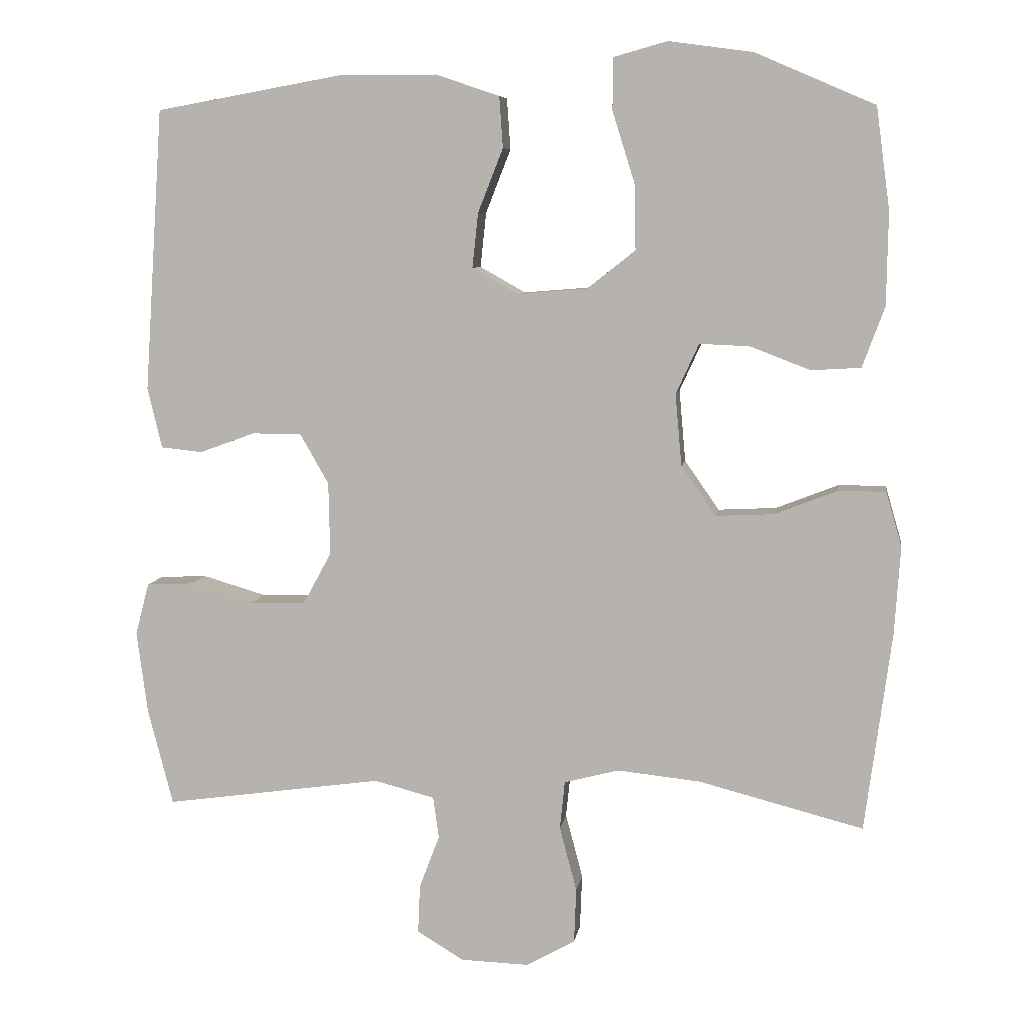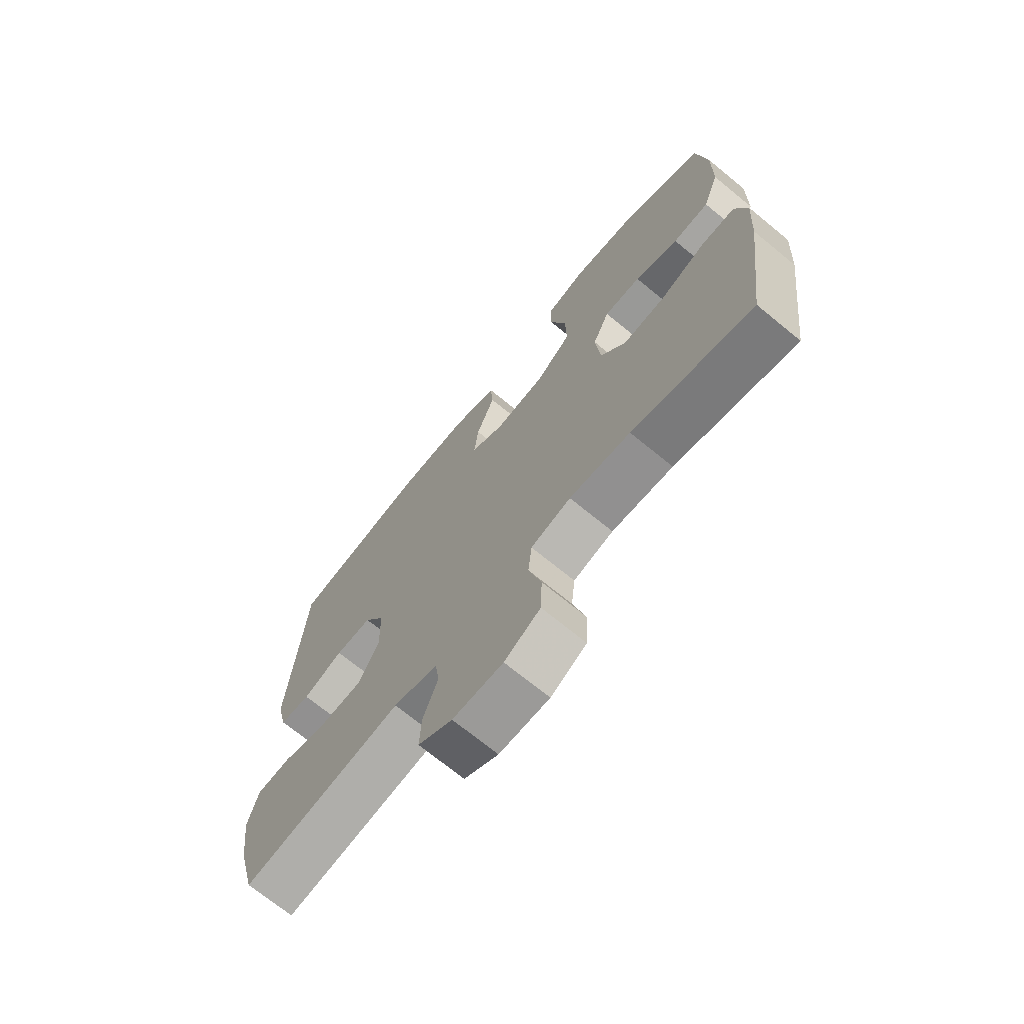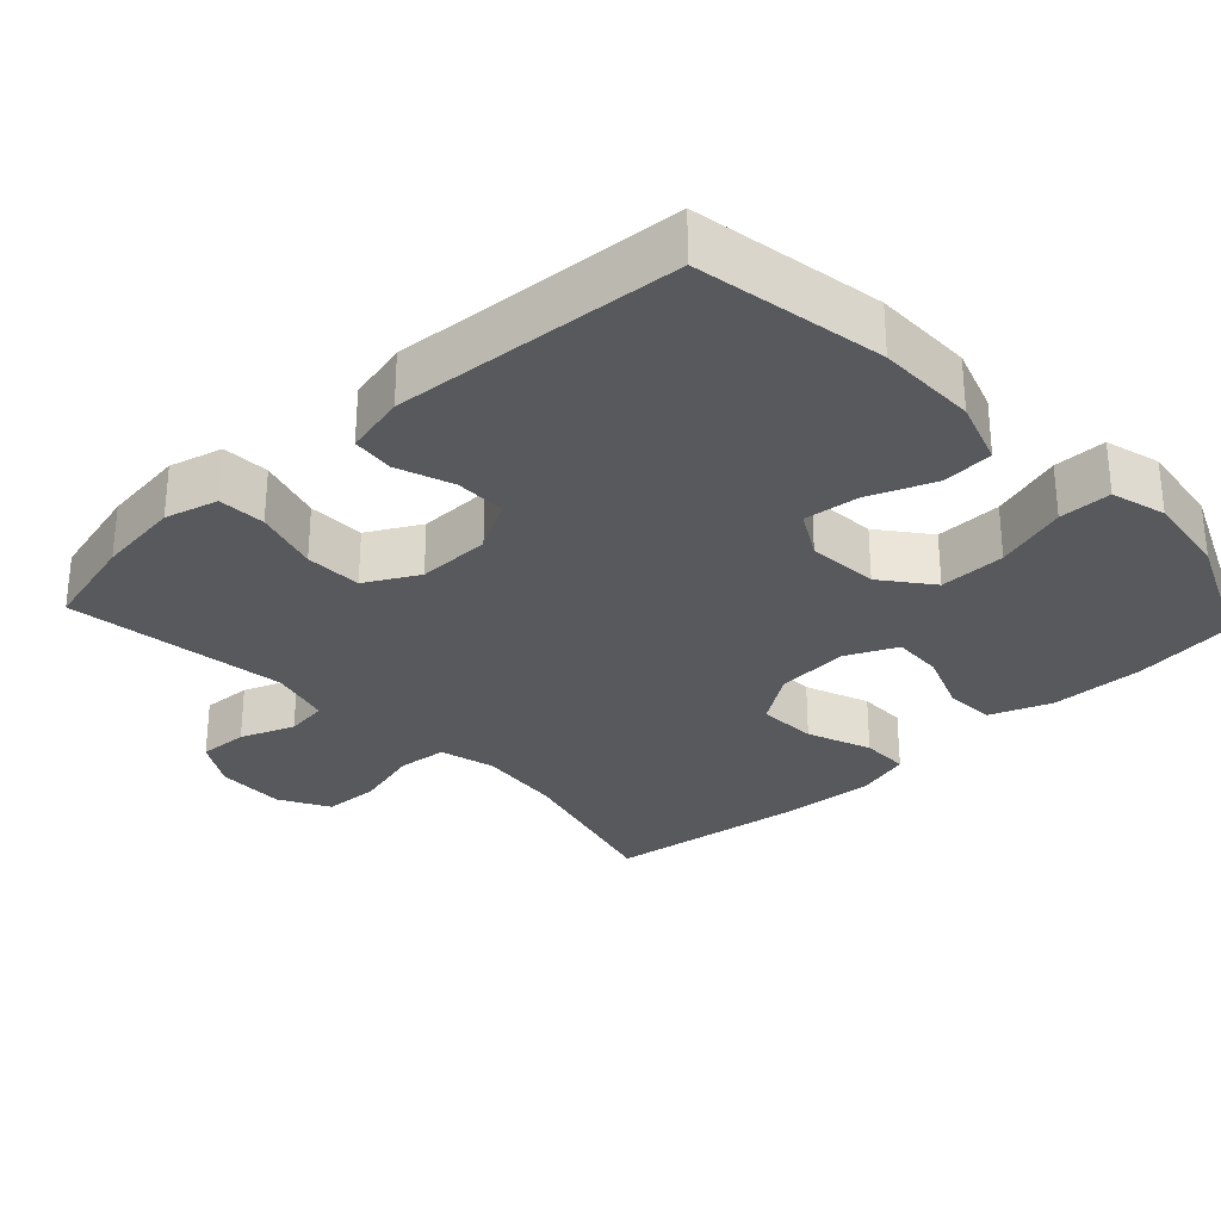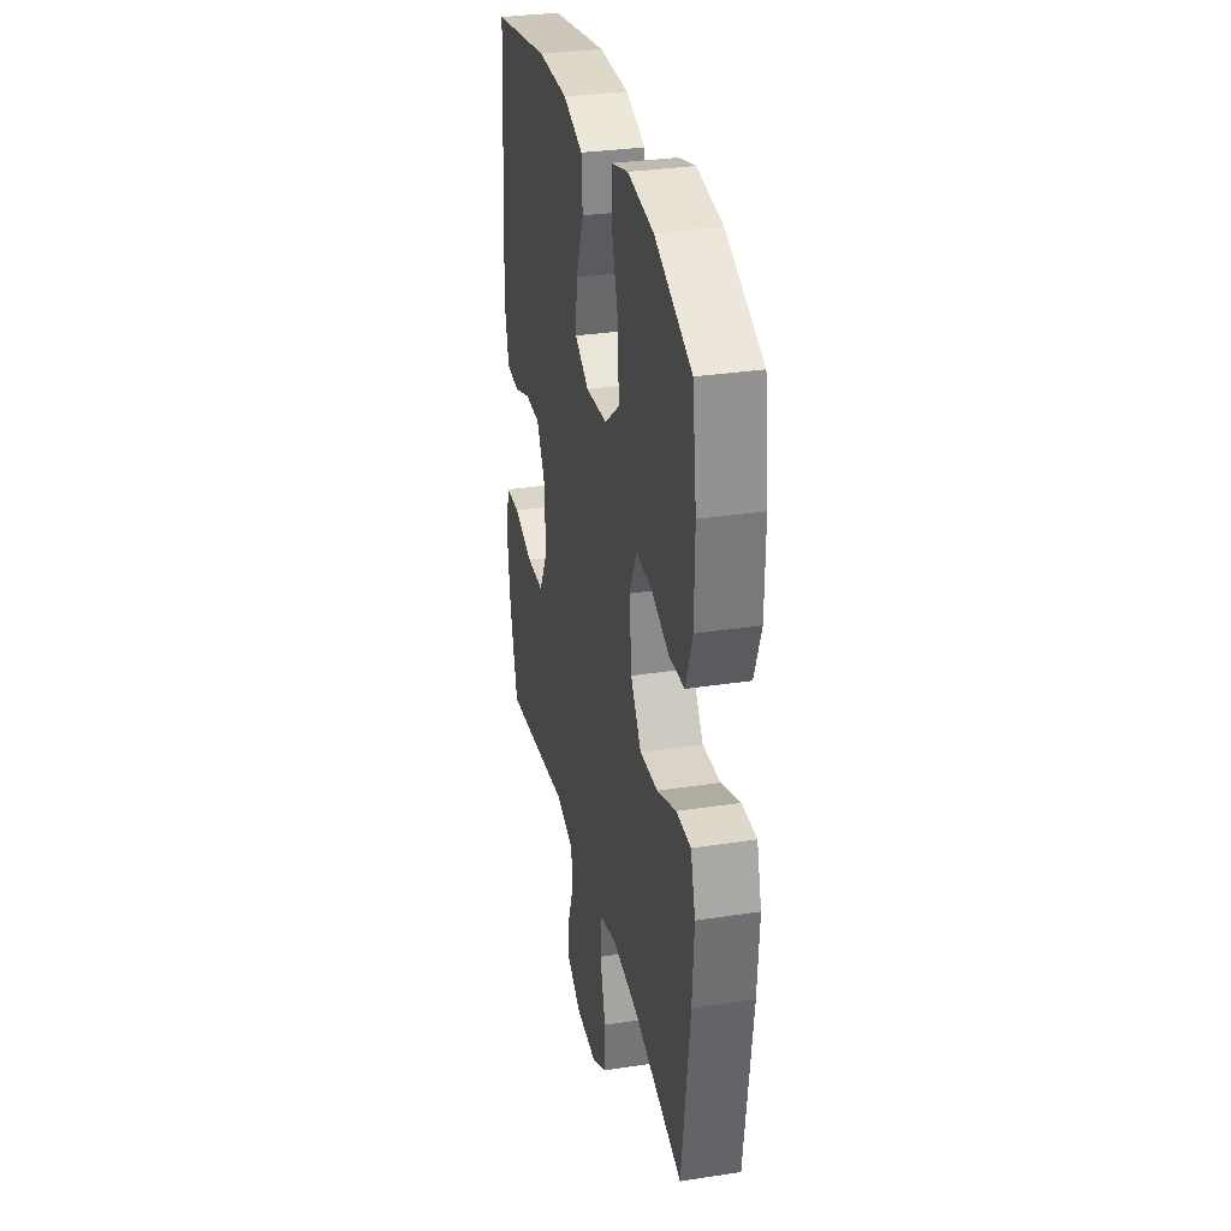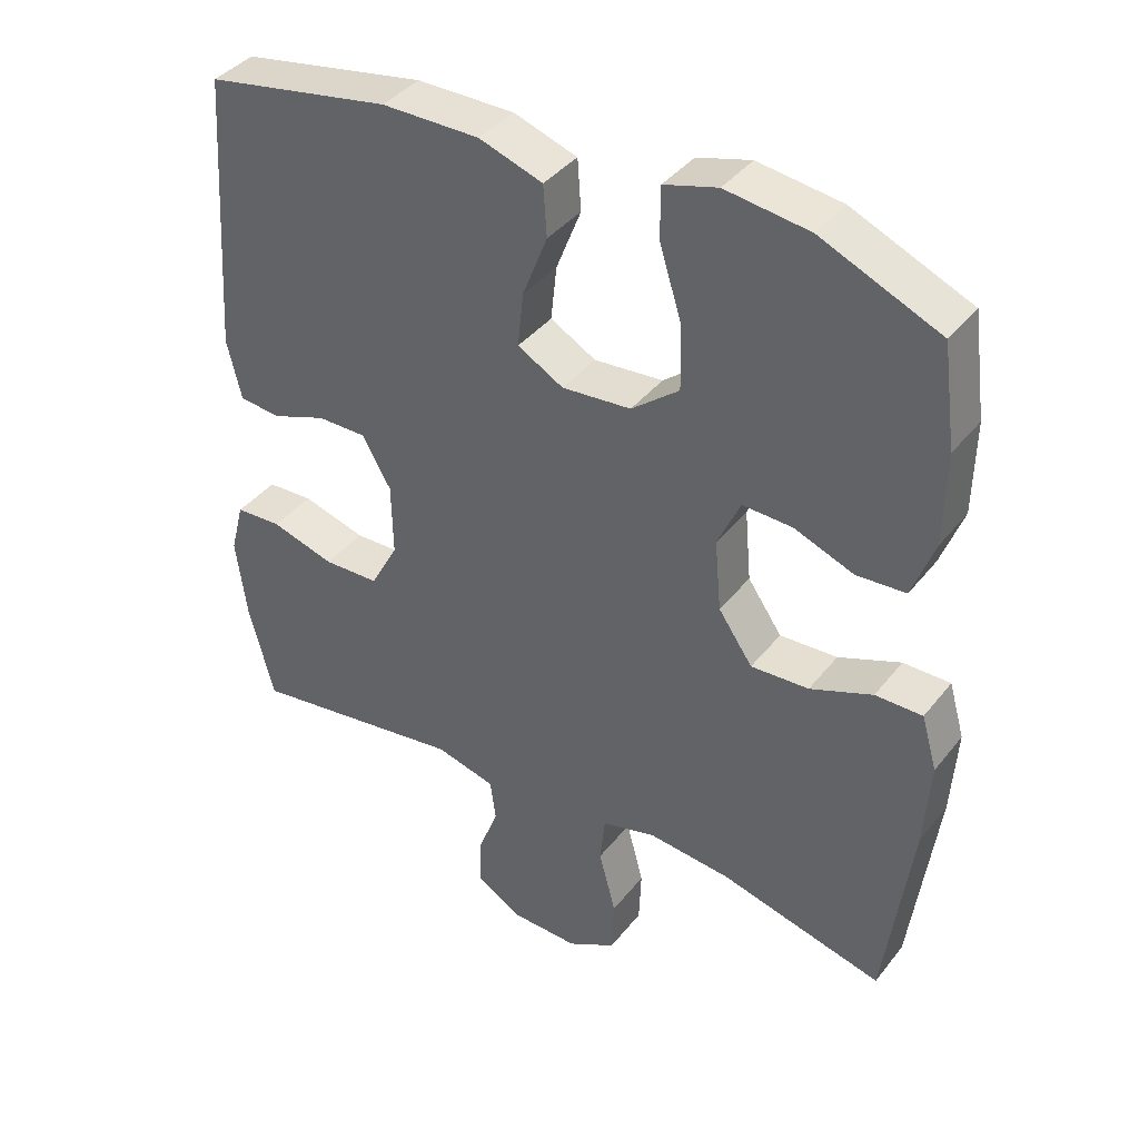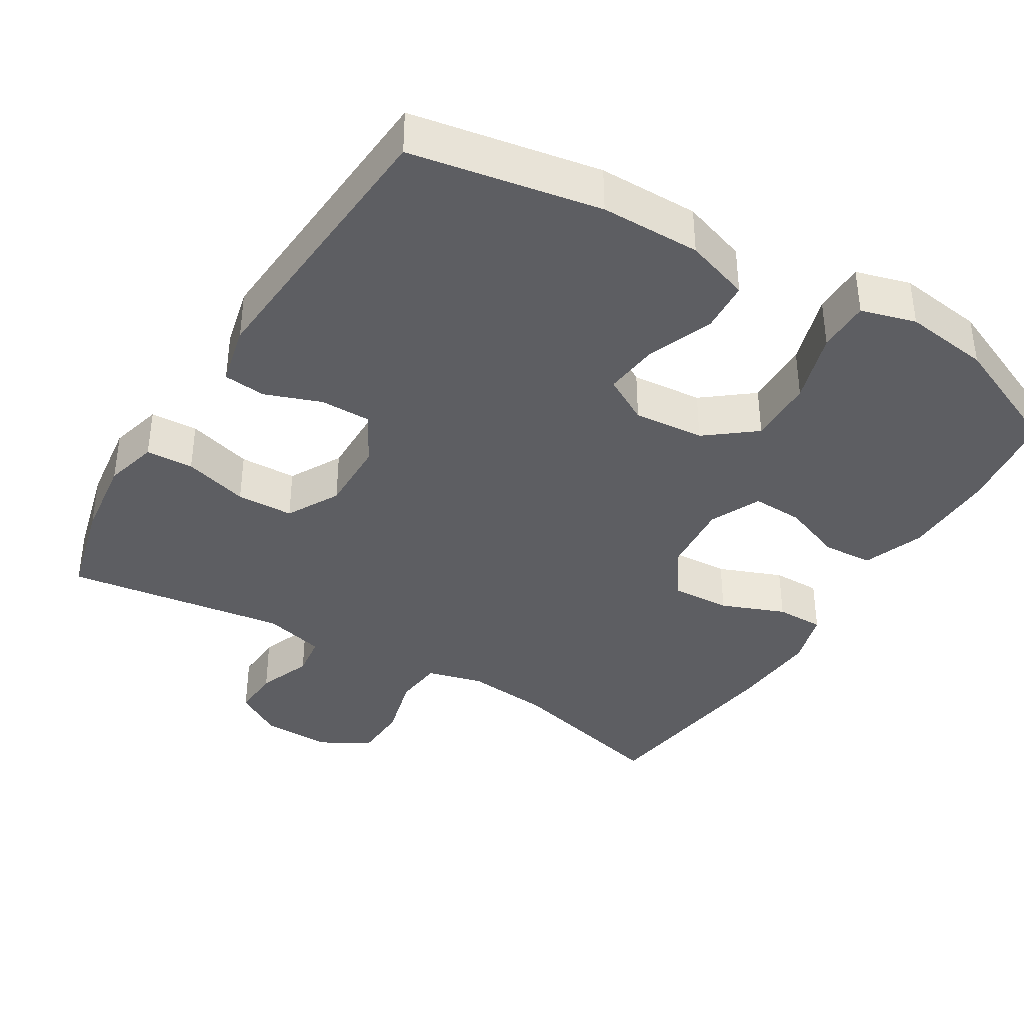
<metadata>
{"format":"obj","ext":"obj","renderer":"f3d","projection":"perspective","resolution":1024,"background":"white","views":[{"elev":7.3,"azim":8.6,"up":"+Z"},{"elev":-70.9,"azim":50.7,"up":"+Z"},{"elev":-29.6,"azim":-47.1,"up":"+Y"},{"elev":31.6,"azim":77.8,"up":"+Z"},{"elev":39.3,"azim":34.1,"up":"+Z"},{"elev":-38.3,"azim":-31.3,"up":"+Y"}]}
</metadata>
<code>
v 0.5 0.07 0.5
v 0.519 0.07 0.359
v 0.517 0.07 0.23
v 0.486 0.07 0.146
v 0.417 0.07 0.142
v 0.334 0.07 0.174
v 0.264 0.07 0.177
v 0.232 0.07 0.107
v 0.241 0.07 0.007
v 0.289 0.07 -0.062
v 0.37 0.07 -0.058
v 0.457 0.07 -0.024
v 0.523 0.07 -0.024
v 0.545 0.07 -0.1
v 0.537 0.07 -0.222
v 0.5 0.07 -0.5
v 0.271 0.07 -0.441
v 0.155 0.07 -0.429
v 0.079 0.07 -0.449
v 0.072 0.07 -0.516
v 0.096 0.07 -0.606
v 0.093 0.07 -0.683
v 0.025 0.07 -0.721
v -0.07 0.07 -0.718
v -0.135 0.07 -0.679
v -0.132 0.07 -0.611
v -0.104 0.07 -0.537
v -0.112 0.07 -0.479
v -0.196 0.07 -0.457
v -0.5 0.07 -0.5
v -0.535 0.07 -0.365
v -0.55 0.07 -0.251
v -0.531 0.07 -0.178
v -0.466 0.07 -0.175
v -0.377 0.07 -0.201
v -0.299 0.07 -0.199
v -0.26 0.07 -0.127
v -0.262 0.07 -0.026
v -0.302 0.07 0.044
v -0.371 0.07 0.044
v -0.448 0.07 0.016
v -0.506 0.07 0.022
v -0.526 0.07 0.106
v -0.5 0.07 0.5
v -0.241 0.07 0.546
v -0.104 0.07 0.546
v -0.015 0.07 0.516
v -0.01 0.07 0.445
v -0.045 0.07 0.356
v -0.053 0.07 0.28
v 0.011 0.07 0.244
v 0.108 0.07 0.252
v 0.175 0.07 0.305
v 0.173 0.07 0.396
v 0.142 0.07 0.495
v 0.142 0.07 0.567
v 0.217 0.07 0.588
v 0.334 0.07 0.572
v 0.5 0 0.5
v 0.519 0 0.359
v 0.517 0 0.23
v 0.486 0 0.146
v 0.417 0 0.142
v 0.334 0 0.174
v 0.264 0 0.177
v 0.232 0 0.107
v 0.241 0 0.007
v 0.289 0 -0.062
v 0.37 0 -0.058
v 0.457 0 -0.024
v 0.523 0 -0.024
v 0.545 0 -0.1
v 0.537 0 -0.222
v 0.5 0 -0.5
v 0.271 0 -0.441
v 0.155 0 -0.429
v 0.079 0 -0.449
v 0.072 0 -0.516
v 0.096 0 -0.606
v 0.093 0 -0.683
v 0.025 0 -0.721
v -0.07 0 -0.718
v -0.135 0 -0.679
v -0.132 0 -0.611
v -0.104 0 -0.537
v -0.112 0 -0.479
v -0.196 0 -0.457
v -0.5 0 -0.5
v -0.535 0 -0.365
v -0.55 0 -0.251
v -0.531 0 -0.178
v -0.466 0 -0.175
v -0.377 0 -0.201
v -0.299 0 -0.199
v -0.26 0 -0.127
v -0.262 0 -0.026
v -0.302 0 0.044
v -0.371 0 0.044
v -0.448 0 0.016
v -0.506 0 0.022
v -0.526 0 0.106
v -0.5 0 0.5
v -0.241 0 0.546
v -0.104 0 0.546
v -0.015 0 0.516
v -0.01 0 0.445
v -0.045 0 0.356
v -0.053 0 0.28
v 0.011 0 0.244
v 0.108 0 0.252
v 0.175 0 0.305
v 0.173 0 0.396
v 0.142 0 0.495
v 0.142 0 0.567
v 0.217 0 0.588
v 0.334 0 0.572
f 4 5 6
f 3 4 6
f 2 3 6
f 1 2 6
f 58 1 6
f 57 58 6
f 56 57 6
f 55 56 6
f 54 55 6
f 53 54 6 7
f 52 53 7 8
f 51 52 8 9
f 50 51 9 10
f 47 48 49
f 46 47 49
f 45 46 49
f 44 45 49
f 43 44 49
f 42 43 49
f 41 42 49
f 40 41 49
f 39 40 49 50
f 38 39 50 10
f 33 34 35
f 32 33 35
f 31 32 35
f 30 31 35
f 29 30 35
f 28 29 35 36
f 25 26 27
f 24 25 27
f 23 24 27
f 22 23 27
f 21 22 27
f 20 21 27
f 19 20 27 28
f 28 36 37
f 19 28 37
f 18 19 37
f 15 16 17
f 14 15 17
f 13 14 17
f 12 13 17
f 11 12 17
f 17 18 37
f 11 17 37
f 10 11 37
f 10 37 38
f 64 63 62
f 64 62 61
f 64 61 60
f 64 60 59
f 64 59 116
f 64 116 115
f 64 115 114
f 64 114 113
f 64 113 112
f 65 64 112 111
f 66 65 111 110
f 67 66 110 109
f 68 67 109 108
f 107 106 105
f 107 105 104
f 107 104 103
f 107 103 102
f 107 102 101
f 107 101 100
f 107 100 99
f 107 99 98
f 108 107 98 97
f 68 108 97 96
f 93 92 91
f 93 91 90
f 93 90 89
f 93 89 88
f 93 88 87
f 94 93 87 86
f 85 84 83
f 85 83 82
f 85 82 81
f 85 81 80
f 85 80 79
f 85 79 78
f 86 85 78 77
f 95 94 86
f 95 86 77
f 95 77 76
f 75 74 73
f 75 73 72
f 75 72 71
f 75 71 70
f 75 70 69
f 95 76 75
f 95 75 69
f 95 69 68
f 96 95 68
f 1 59 60 2
f 2 60 61 3
f 3 61 62 4
f 4 62 63 5
f 5 63 64 6
f 6 64 65 7
f 7 65 66 8
f 8 66 67 9
f 9 67 68 10
f 10 68 69 11
f 11 69 70 12
f 12 70 71 13
f 13 71 72 14
f 14 72 73 15
f 15 73 74 16
f 16 74 75 17
f 17 75 76 18
f 18 76 77 19
f 19 77 78 20
f 20 78 79 21
f 21 79 80 22
f 22 80 81 23
f 23 81 82 24
f 24 82 83 25
f 25 83 84 26
f 26 84 85 27
f 27 85 86 28
f 28 86 87 29
f 29 87 88 30
f 30 88 89 31
f 31 89 90 32
f 32 90 91 33
f 33 91 92 34
f 34 92 93 35
f 35 93 94 36
f 36 94 95 37
f 37 95 96 38
f 38 96 97 39
f 39 97 98 40
f 40 98 99 41
f 41 99 100 42
f 42 100 101 43
f 43 101 102 44
f 44 102 103 45
f 45 103 104 46
f 46 104 105 47
f 47 105 106 48
f 48 106 107 49
f 49 107 108 50
f 50 108 109 51
f 51 109 110 52
f 52 110 111 53
f 53 111 112 54
f 54 112 113 55
f 55 113 114 56
f 56 114 115 57
f 57 115 116 58
f 58 116 59 1

</code>
